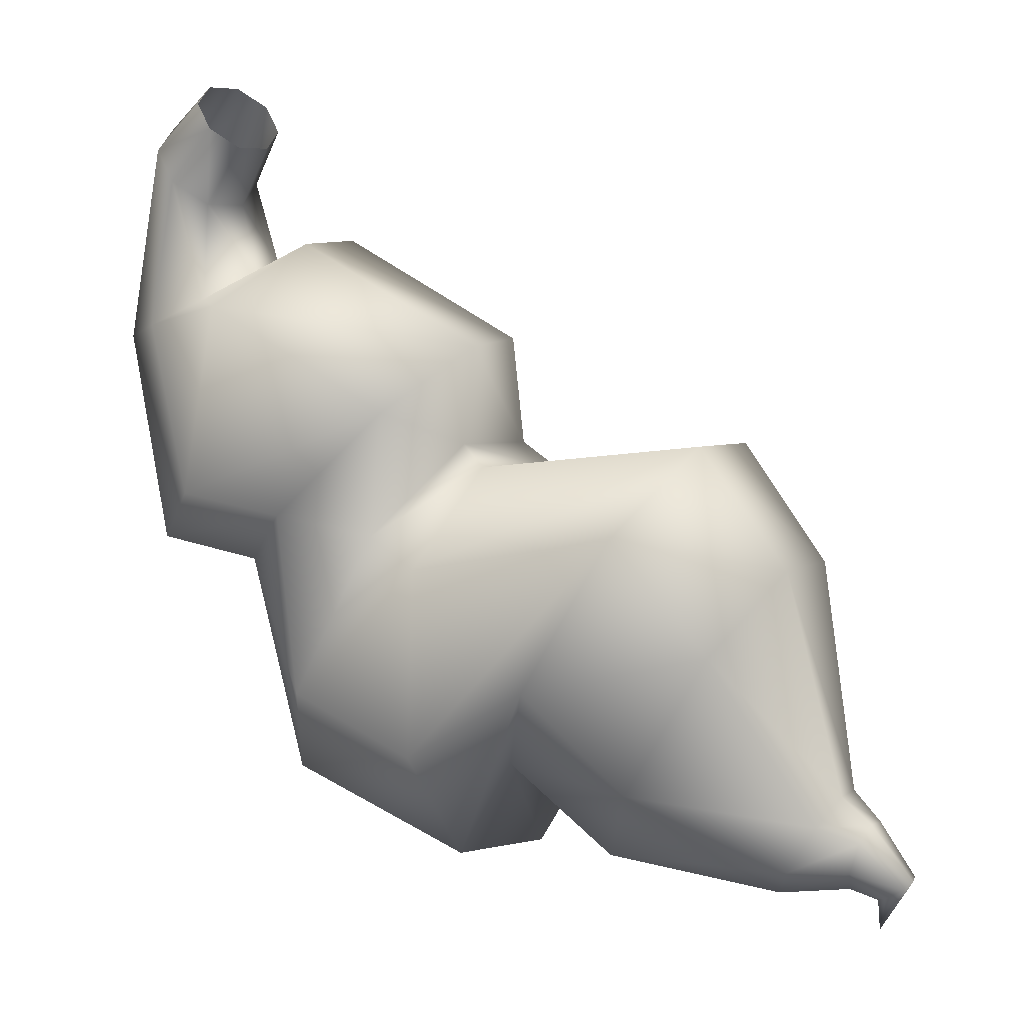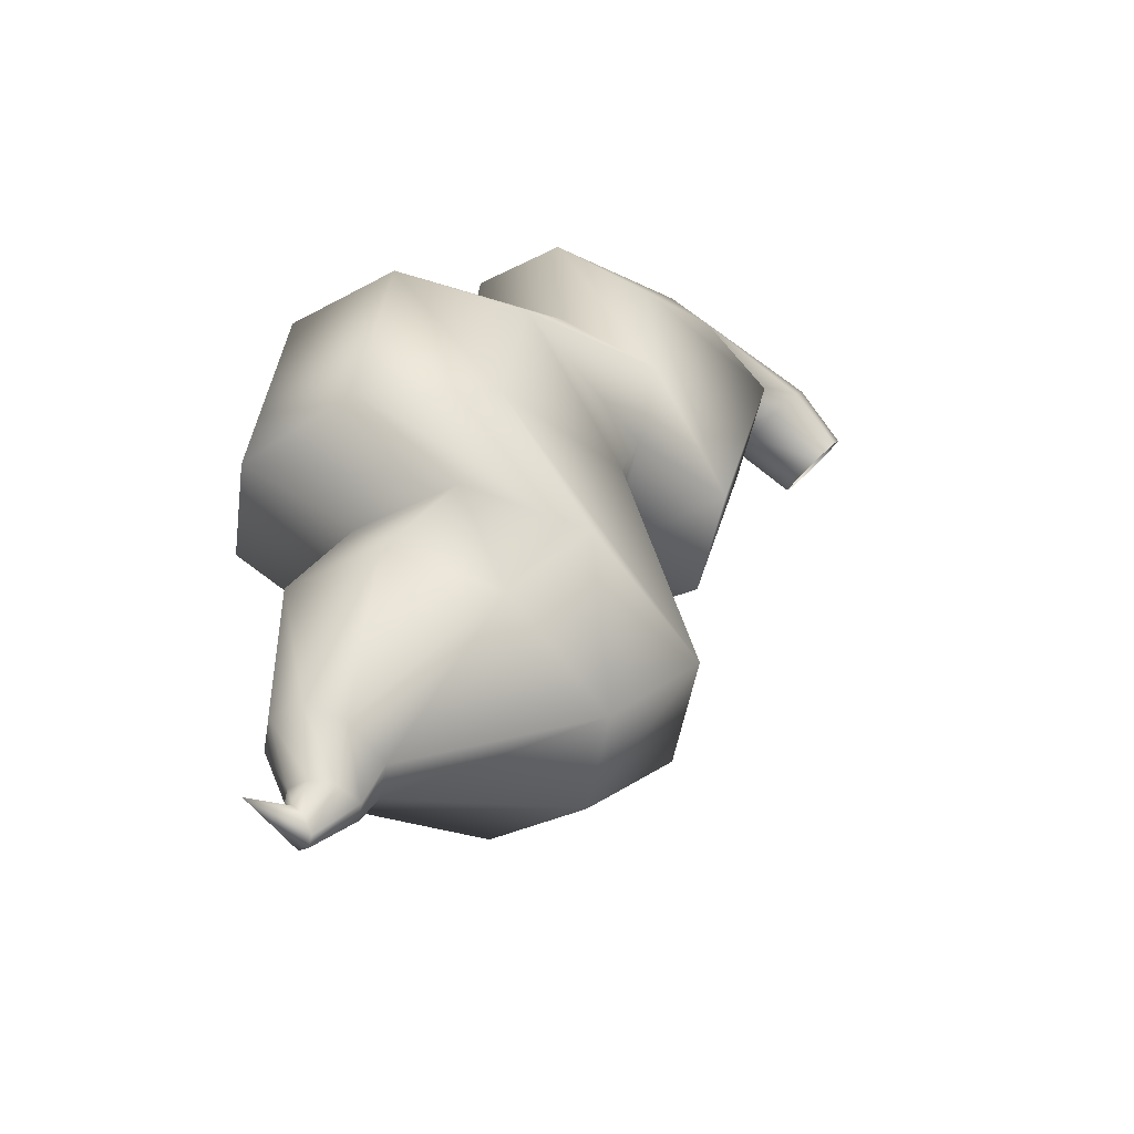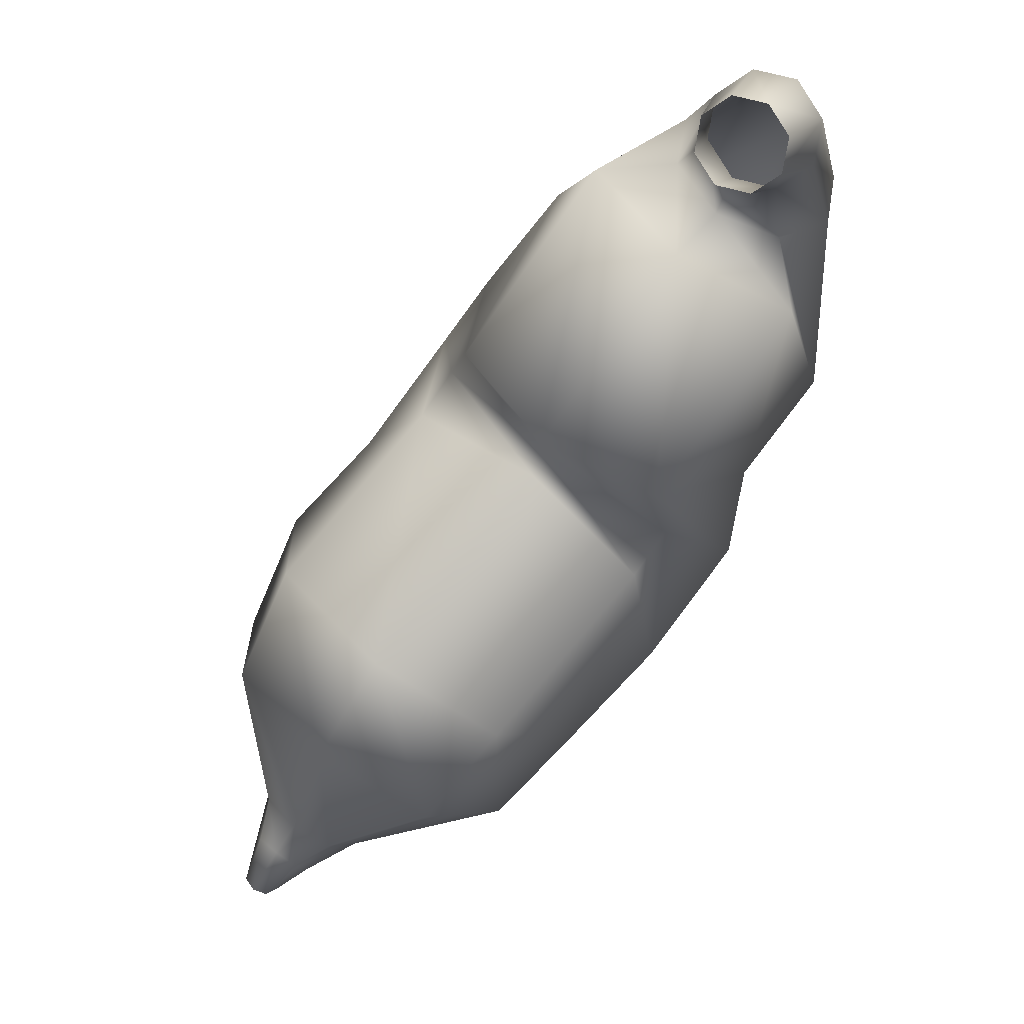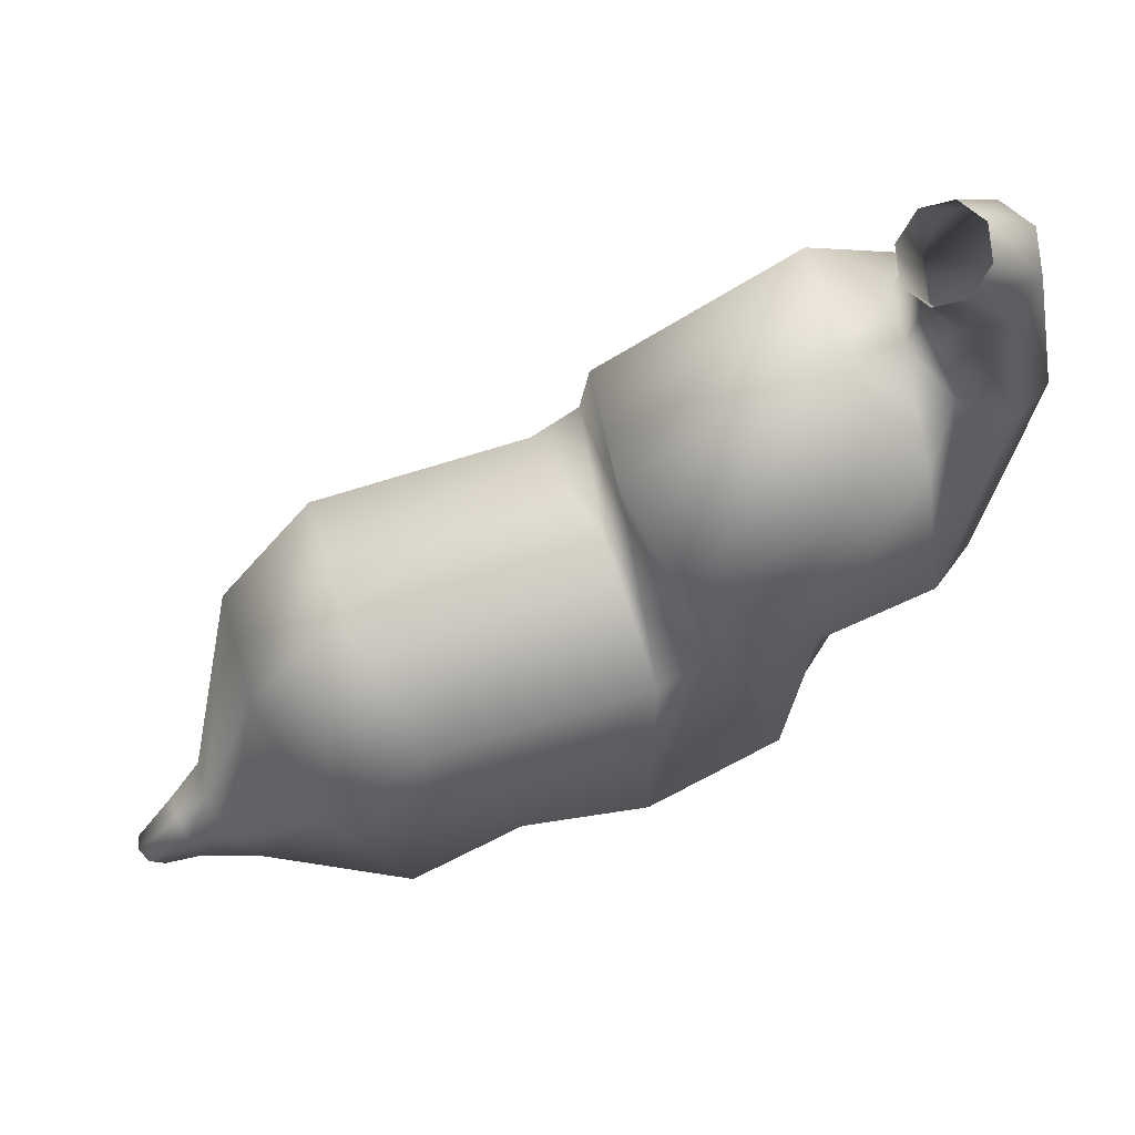
<metadata>
{"format":"obj","ext":"obj","renderer":"f3d","projection":"perspective","resolution":1024,"background":"white","views":[{"elev":26.1,"azim":-56.1,"up":"+Z"},{"elev":-42.3,"azim":-120.9,"up":"+Y"},{"elev":79.6,"azim":37.4,"up":"+Z"},{"elev":70.6,"azim":64.7,"up":"+Z"}]}
</metadata>
<code>
v 0.02553 0.009296 0.01774
v 0.0225 0.01692 -0.0299
v 0.03175 0.03498 -0.01677
v 0.01811 -0.005211 0.007196
v 0.000173 -0.01122 0.002829
v 0.01811 -0.005211 0.007196
v 0.000173 0.009437 -0.03533
v 0.0225 0.05304 -0.003645
v 0.03175 0.03498 -0.01677
v 0.01811 0.0238 0.02828
v 0.000173 0.02981 0.03265
v 0.000173 0.06052 0.001792
v 0.01811 0.0238 0.02828
v -0.02215 0.05304 -0.003645
v -0.01776 0.0238 0.02828
v 0.000173 0.06052 0.001792
v -0.02519 0.009296 0.01774
v -0.0314 0.03498 -0.01677
v -0.01776 0.0238 0.02828
v -0.02215 0.01692 -0.0299
v -0.01776 -0.005211 0.007196
v -0.0314 0.03498 -0.01677
v 0.0225 0.05304 -0.003645
v 0.000173 0.08398 -0.1281
v 0.0349 0.0718 -0.1205
v -0.02215 0.05304 -0.003645
v -0.04894 0.04239 -0.102
v -0.03455 0.0718 -0.1205
v -0.01776 -0.005211 0.007196
v 0.000173 0.009437 -0.03533
v 0.000173 -0.01122 0.002829
v -0.02215 0.01692 -0.0299
v 0.03175 0.03498 -0.01677
v 0.0349 0.0718 -0.1205
v 0.0225 0.05304 -0.003645
v 0.04928 0.04239 -0.102
v 0.000173 0.06052 0.001792
v -0.03455 0.0718 -0.1205
v -0.02215 0.05304 -0.003645
v 0.000173 0.08398 -0.1281
v -0.0314 0.03498 -0.01677
v -0.03455 0.01298 -0.08355
v -0.02215 0.01692 -0.0299
v -0.04894 0.04239 -0.102
v -0.02215 0.01692 -0.0299
v 0.000173 0.0008 -0.0759
v 0.000173 0.009437 -0.03533
v -0.03455 0.01298 -0.08355
v 0.000173 0.009437 -0.03533
v 0.0349 0.01298 -0.08355
v 0.0225 0.01692 -0.0299
v 0.000173 0.0008 -0.0759
v 0.0225 0.01692 -0.0299
v 0.04928 0.04239 -0.102
v 0.0349 0.01298 -0.08355
v 0.0349 0.01298 -0.08355
v 0.09328 -0.01506 -0.1798
v 0.04928 0.04239 -0.102
v 0.06601 -0.02031 -0.071
v 0.000173 0.0008 -0.0759
v 0.06601 -0.02031 -0.071
v 0.0349 0.01298 -0.08355
v 0.000173 -0.03759 -0.04991
v -0.03455 0.01298 -0.08355
v 0.000173 -0.03759 -0.04991
v 0.000173 0.0008 -0.0759
v -0.06566 -0.02031 -0.071
v -0.04894 0.04239 -0.102
v -0.06566 -0.02031 -0.071
v -0.03455 0.01298 -0.08355
v -0.09293 -0.01506 -0.1798
v -0.03455 0.0718 -0.1205
v -0.09293 -0.01506 -0.1798
v -0.04894 0.04239 -0.102
v -0.06566 0.02666 -0.2308
v 0.000173 0.08398 -0.1281
v -0.06566 0.02666 -0.2308
v -0.03455 0.0718 -0.1205
v 0.000173 0.04394 -0.2519
v 0.0349 0.0718 -0.1205
v 0.000173 0.04394 -0.2519
v 0.000173 0.08398 -0.1281
v 0.06601 0.02666 -0.2308
v 0.04928 0.04239 -0.102
v 0.06601 0.02666 -0.2308
v 0.0349 0.0718 -0.1205
v 0.09328 -0.01506 -0.1798
v 0.09328 -0.01506 -0.1798
v 0.06601 -0.04201 -0.2265
v 0.06601 0.02666 -0.2308
v 0.09328 -0.08372 -0.1755
v 0.06601 0.02666 -0.2308
v 0.000173 -0.02473 -0.2476
v 0.000173 0.04394 -0.2519
v 0.06601 -0.04201 -0.2265
v 0.000173 0.04394 -0.2519
v -0.06566 -0.04201 -0.2265
v -0.06566 0.02666 -0.2308
v 0.000173 -0.02473 -0.2476
v -0.06566 0.02666 -0.2308
v -0.09293 -0.08372 -0.1755
v -0.09293 -0.01506 -0.1798
v -0.06566 -0.04201 -0.2265
v -0.09293 -0.01506 -0.1798
v -0.06566 -0.1383 -0.1085
v -0.06566 -0.02031 -0.071
v -0.09293 -0.08372 -0.1755
v -0.06566 -0.02031 -0.071
v 0.000173 -0.1556 -0.08743
v 0.000173 -0.03759 -0.04991
v -0.06566 -0.1383 -0.1085
v 0.000173 -0.03759 -0.04991
v 0.06601 -0.1383 -0.1085
v 0.06601 -0.02031 -0.071
v 0.000173 -0.1556 -0.08743
v 0.06601 -0.02031 -0.071
v 0.09328 -0.08372 -0.1755
v 0.09328 -0.01506 -0.1798
v 0.06601 -0.1383 -0.1085
v 0.06601 -0.1383 -0.1085
v 0.1099 -0.1061 -0.2768
v 0.09328 -0.08372 -0.1755
v 0.07776 -0.1382 -0.1802
v 0.000173 -0.1556 -0.08743
v 0.07776 -0.1382 -0.1802
v 0.06601 -0.1383 -0.1085
v 0.000173 -0.1484 -0.1497
v -0.06566 -0.1383 -0.1085
v 0.000173 -0.1484 -0.1497
v 0.000173 -0.1556 -0.08743
v -0.07741 -0.1382 -0.1802
v -0.09293 -0.08372 -0.1755
v -0.07741 -0.1382 -0.1802
v -0.06566 -0.1383 -0.1085
v -0.1096 -0.1061 -0.2768
v -0.06566 -0.04201 -0.2265
v -0.1096 -0.1061 -0.2768
v -0.09293 -0.08372 -0.1755
v -0.07741 -0.08151 -0.3504
v 0.000173 -0.02473 -0.2476
v -0.07741 -0.08151 -0.3504
v -0.06566 -0.04201 -0.2265
v 0.000173 -0.07131 -0.3809
v 0.06601 -0.04201 -0.2265
v 0.000173 -0.07131 -0.3809
v 0.000173 -0.02473 -0.2476
v 0.07776 -0.08151 -0.3504
v 0.09328 -0.08372 -0.1755
v 0.07776 -0.08151 -0.3504
v 0.06601 -0.04201 -0.2265
v 0.1099 -0.1061 -0.2768
v 0.1099 -0.1061 -0.2768
v 0.07776 -0.1979 -0.3696
v 0.07776 -0.08151 -0.3504
v 0.1099 -0.1846 -0.2932
v 0.07776 -0.08151 -0.3504
v 0.000173 -0.2034 -0.4013
v 0.000173 -0.07131 -0.3809
v 0.07776 -0.1979 -0.3696
v 0.000173 -0.07131 -0.3809
v -0.07741 -0.1979 -0.3696
v -0.07741 -0.08151 -0.3504
v 0.000173 -0.2034 -0.4013
v -0.07741 -0.08151 -0.3504
v -0.1096 -0.1846 -0.2932
v -0.1096 -0.1061 -0.2768
v -0.07741 -0.1979 -0.3696
v -0.1096 -0.1061 -0.2768
v -0.07741 -0.1668 -0.1929
v -0.07741 -0.1382 -0.1802
v -0.1096 -0.1846 -0.2932
v -0.07741 -0.1382 -0.1802
v 0.000173 -0.1613 -0.1612
v 0.000173 -0.1484 -0.1497
v -0.07741 -0.1668 -0.1929
v 0.000173 -0.1484 -0.1497
v 0.07776 -0.1668 -0.1929
v 0.07776 -0.1382 -0.1802
v 0.000173 -0.1613 -0.1612
v 0.07776 -0.1382 -0.1802
v 0.1099 -0.1846 -0.2932
v 0.1099 -0.1061 -0.2768
v 0.07776 -0.1668 -0.1929
v 0.07776 -0.1668 -0.1929
v 0.1044 -0.2571 -0.2306
v 0.1099 -0.1846 -0.2932
v 0.07389 -0.2922 -0.1404
v 0.000173 -0.1613 -0.1612
v 0.07389 -0.2922 -0.1404
v 0.07776 -0.1668 -0.1929
v 0.000173 -0.3033 -0.112
v -0.07741 -0.1668 -0.1929
v 0.000173 -0.3033 -0.112
v 0.000173 -0.1613 -0.1612
v -0.07354 -0.2922 -0.1404
v -0.1096 -0.1846 -0.2932
v -0.07354 -0.2922 -0.1404
v -0.07741 -0.1668 -0.1929
v -0.1041 -0.2571 -0.2306
v -0.07741 -0.1979 -0.3696
v -0.1041 -0.2571 -0.2306
v -0.1096 -0.1846 -0.2932
v -0.07354 -0.2301 -0.2992
v 0.000173 -0.2034 -0.4013
v -0.07354 -0.2301 -0.2992
v -0.07741 -0.1979 -0.3696
v 0.000173 -0.219 -0.3276
v 0.07776 -0.1979 -0.3696
v 0.000173 -0.219 -0.3276
v 0.000173 -0.2034 -0.4013
v 0.07389 -0.2301 -0.2992
v 0.1099 -0.1846 -0.2932
v 0.07389 -0.2301 -0.2992
v 0.07776 -0.1979 -0.3696
v 0.1044 -0.2571 -0.2306
v 0.1044 -0.2571 -0.2306
v 0.06707 -0.2934 -0.341
v 0.07389 -0.2301 -0.2992
v 0.09477 -0.3178 -0.2787
v 0.07389 -0.2301 -0.2992
v 0.000173 -0.2833 -0.3668
v 0.000173 -0.219 -0.3276
v 0.06707 -0.2934 -0.341
v 0.000173 -0.219 -0.3276
v -0.06672 -0.2934 -0.341
v -0.07354 -0.2301 -0.2992
v 0.000173 -0.2833 -0.3668
v -0.07354 -0.2301 -0.2992
v -0.09443 -0.3178 -0.2787
v -0.1041 -0.2571 -0.2306
v -0.06672 -0.2934 -0.341
v -0.1041 -0.2571 -0.2306
v -0.06672 -0.3497 -0.1969
v -0.07354 -0.2922 -0.1404
v -0.09443 -0.3178 -0.2787
v -0.07354 -0.2922 -0.1404
v 0.000173 -0.3598 -0.1711
v 0.000173 -0.3033 -0.112
v -0.06672 -0.3497 -0.1969
v 0.000173 -0.3033 -0.112
v 0.06707 -0.3497 -0.1969
v 0.07389 -0.2922 -0.1404
v 0.000173 -0.3598 -0.1711
v 0.07389 -0.2922 -0.1404
v 0.09477 -0.3178 -0.2787
v 0.1044 -0.2571 -0.2306
v 0.06707 -0.3497 -0.1969
v 0.06707 -0.3497 -0.1969
v 0.03308 -0.3866 -0.337
v 0.09477 -0.3178 -0.2787
v 0.02344 -0.3976 -0.3085
v 0.000173 -0.3598 -0.1711
v 0.02344 -0.3976 -0.3085
v 0.06707 -0.3497 -0.1969
v 0.000173 -0.4012 -0.2996
v -0.06672 -0.3497 -0.1969
v 0.000173 -0.4012 -0.2996
v 0.000173 -0.3598 -0.1711
v -0.02309 -0.3976 -0.3085
v -0.09443 -0.3178 -0.2787
v -0.02309 -0.3976 -0.3085
v -0.06672 -0.3497 -0.1969
v -0.03273 -0.3866 -0.337
v -0.06672 -0.2934 -0.341
v -0.03273 -0.3866 -0.337
v -0.09443 -0.3178 -0.2787
v -0.02309 -0.3781 -0.3587
v 0.000173 -0.2833 -0.3668
v -0.02309 -0.3781 -0.3587
v -0.06672 -0.2934 -0.341
v 0.000173 -0.3745 -0.3676
v 0.06707 -0.2934 -0.341
v 0.000173 -0.3745 -0.3676
v 0.000173 -0.2833 -0.3668
v 0.02344 -0.3781 -0.3587
v 0.09477 -0.3178 -0.2787
v 0.02344 -0.3781 -0.3587
v 0.06707 -0.2934 -0.341
v 0.03308 -0.3866 -0.337
v 0.03308 -0.3866 -0.337
v 0.01358 -0.4162 -0.3472
v 0.02344 -0.3781 -0.3587
v 0.01913 -0.4176 -0.3339
v 0.02344 -0.3781 -0.3587
v 0.000173 -0.4156 -0.3527
v 0.000173 -0.3745 -0.3676
v 0.01358 -0.4162 -0.3472
v 0.000173 -0.3745 -0.3676
v -0.01323 -0.4162 -0.3472
v -0.02309 -0.3781 -0.3587
v 0.000173 -0.4156 -0.3527
v -0.02309 -0.3781 -0.3587
v -0.01878 -0.4176 -0.3339
v -0.03273 -0.3866 -0.337
v -0.01323 -0.4162 -0.3472
v -0.03273 -0.3866 -0.337
v -0.01323 -0.4195 -0.3164
v -0.02309 -0.3976 -0.3085
v -0.01878 -0.4176 -0.3339
v -0.02309 -0.3976 -0.3085
v 0.000173 -0.4201 -0.3109
v 0.000173 -0.4012 -0.2996
v -0.01323 -0.4195 -0.3164
v 0.000173 -0.4012 -0.2996
v 0.01358 -0.4195 -0.3164
v 0.02344 -0.3976 -0.3085
v 0.000173 -0.4201 -0.3109
v 0.02344 -0.3976 -0.3085
v 0.01913 -0.4176 -0.3339
v 0.03308 -0.3866 -0.337
v 0.01358 -0.4195 -0.3164
v 0.01358 -0.4195 -0.3164
v 0.01132 -0.437 -0.3468
v 0.01913 -0.4176 -0.3339
v 0.008054 -0.4449 -0.3402
v 0.000173 -0.4201 -0.3109
v 0.008054 -0.4449 -0.3402
v 0.01358 -0.4195 -0.3164
v 0.000173 -0.4474 -0.3381
v -0.01323 -0.4195 -0.3164
v 0.000173 -0.4474 -0.3381
v 0.000173 -0.4201 -0.3109
v -0.007708 -0.4449 -0.3402
v -0.01878 -0.4176 -0.3339
v -0.007708 -0.4449 -0.3402
v -0.01323 -0.4195 -0.3164
v -0.01097 -0.437 -0.3468
v -0.01323 -0.4162 -0.3472
v -0.01097 -0.437 -0.3468
v -0.01878 -0.4176 -0.3339
v -0.007708 -0.431 -0.3519
v 0.000173 -0.4156 -0.3527
v -0.007708 -0.431 -0.3519
v -0.01323 -0.4162 -0.3472
v 0.000173 -0.4285 -0.354
v 0.01358 -0.4162 -0.3472
v 0.000173 -0.4285 -0.354
v 0.000173 -0.4156 -0.3527
v 0.008054 -0.431 -0.3519
v 0.01913 -0.4176 -0.3339
v 0.008054 -0.431 -0.3519
v 0.01358 -0.4162 -0.3472
v 0.01132 -0.437 -0.3468
v 0.01132 -0.437 -0.3468
v 0.000173 -0.43 -0.3769
v 0.008054 -0.431 -0.3519
v 0.008054 -0.431 -0.3519
v 0.000173 -0.4285 -0.354
v 0.000173 -0.4285 -0.354
v -0.007708 -0.431 -0.3519
v -0.007708 -0.431 -0.3519
v -0.01097 -0.437 -0.3468
v -0.01097 -0.437 -0.3468
v -0.007708 -0.4449 -0.3402
v -0.007708 -0.4449 -0.3402
v 0.000173 -0.4474 -0.3381
v 0.000173 -0.4474 -0.3381
v 0.008054 -0.4449 -0.3402
v 0.008054 -0.4449 -0.3402
v 0.01132 -0.437 -0.3468
o default
f 1 2 3
f 1 4 2
f 5 2 6
f 5 7 2
f 8 1 9
f 8 10 1
f 11 8 12
f 11 13 8
f 11 14 15
f 11 16 14
f 17 14 18
f 17 19 14
f 17 20 21
f 17 22 20
f 23 24 12
f 23 25 24
f 26 27 18
f 26 28 27
f 29 30 31
f 29 32 30
f 33 34 35
f 33 36 34
f 37 38 39
f 37 40 38
f 41 42 43
f 41 44 42
f 45 46 47
f 45 48 46
f 49 50 51
f 49 52 50
f 53 54 3
f 53 55 54
f 56 57 58
f 56 59 57
f 60 61 62
f 60 63 61
f 64 65 66
f 64 67 65
f 68 69 70
f 68 71 69
f 72 73 74
f 72 75 73
f 76 77 78
f 76 79 77
f 80 81 82
f 80 83 81
f 84 85 86
f 84 87 85
f 88 89 90
f 88 91 89
f 92 93 94
f 92 95 93
f 96 97 98
f 96 99 97
f 100 101 102
f 100 103 101
f 104 105 106
f 104 107 105
f 108 109 110
f 108 111 109
f 112 113 114
f 112 115 113
f 116 117 118
f 116 119 117
f 120 121 122
f 120 123 121
f 124 125 126
f 124 127 125
f 128 129 130
f 128 131 129
f 132 133 134
f 132 135 133
f 136 137 138
f 136 139 137
f 140 141 142
f 140 143 141
f 144 145 146
f 144 147 145
f 148 149 150
f 148 151 149
f 152 153 154
f 152 155 153
f 156 157 158
f 156 159 157
f 160 161 162
f 160 163 161
f 164 165 166
f 164 167 165
f 168 169 170
f 168 171 169
f 172 173 174
f 172 175 173
f 176 177 178
f 176 179 177
f 180 181 182
f 180 183 181
f 184 185 186
f 184 187 185
f 188 189 190
f 188 191 189
f 192 193 194
f 192 195 193
f 196 197 198
f 196 199 197
f 200 201 202
f 200 203 201
f 204 205 206
f 204 207 205
f 208 209 210
f 208 211 209
f 212 213 214
f 212 215 213
f 216 217 218
f 216 219 217
f 220 221 222
f 220 223 221
f 224 225 226
f 224 227 225
f 228 229 230
f 228 231 229
f 232 233 234
f 232 235 233
f 236 237 238
f 236 239 237
f 240 241 242
f 240 243 241
f 244 245 246
f 244 247 245
f 248 249 250
f 248 251 249
f 252 253 254
f 252 255 253
f 256 257 258
f 256 259 257
f 260 261 262
f 260 263 261
f 264 265 266
f 264 267 265
f 268 269 270
f 268 271 269
f 272 273 274
f 272 275 273
f 276 277 278
f 276 279 277
f 280 281 282
f 280 283 281
f 284 285 286
f 284 287 285
f 288 289 290
f 288 291 289
f 292 293 294
f 292 295 293
f 296 297 298
f 296 299 297
f 300 301 302
f 300 303 301
f 304 305 306
f 304 307 305
f 308 309 310
f 308 311 309
f 312 313 314
f 312 315 313
f 316 317 318
f 316 319 317
f 320 321 322
f 320 323 321
f 324 325 326
f 324 327 325
f 328 329 330
f 328 331 329
f 332 333 334
f 332 335 333
f 336 337 338
f 336 339 337
f 340 341 342
f 340 343 341
f 344 345 346
f 347 345 348
f 349 345 350
f 351 345 352
f 353 345 354
f 355 345 356
f 357 345 358
f 359 345 360

</code>
